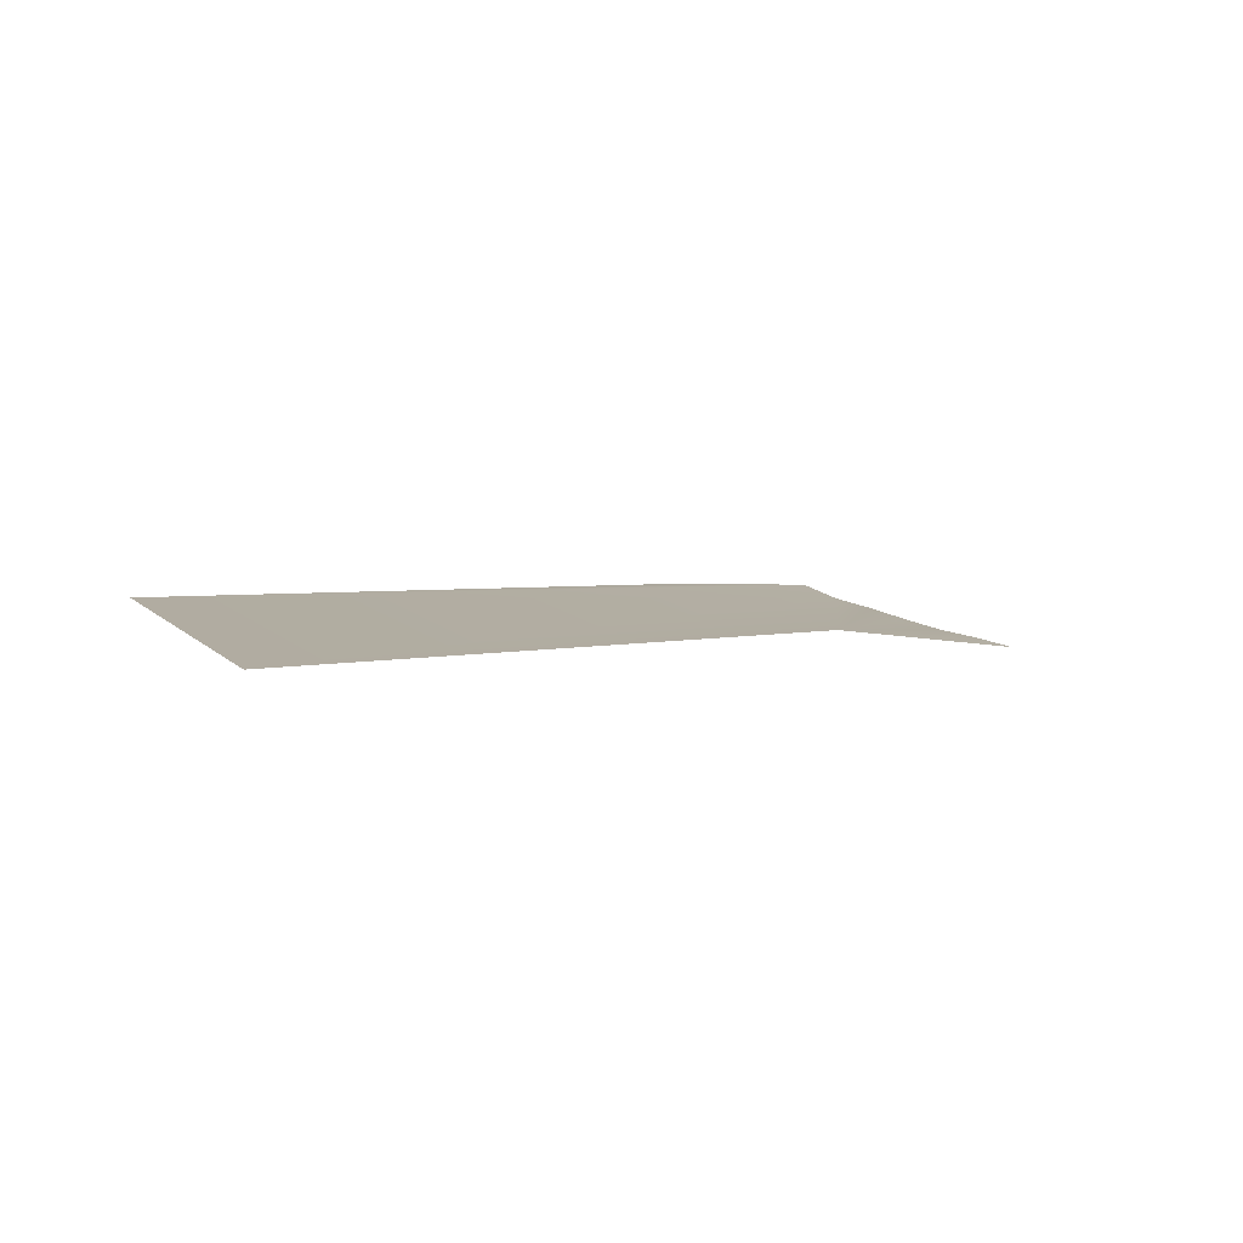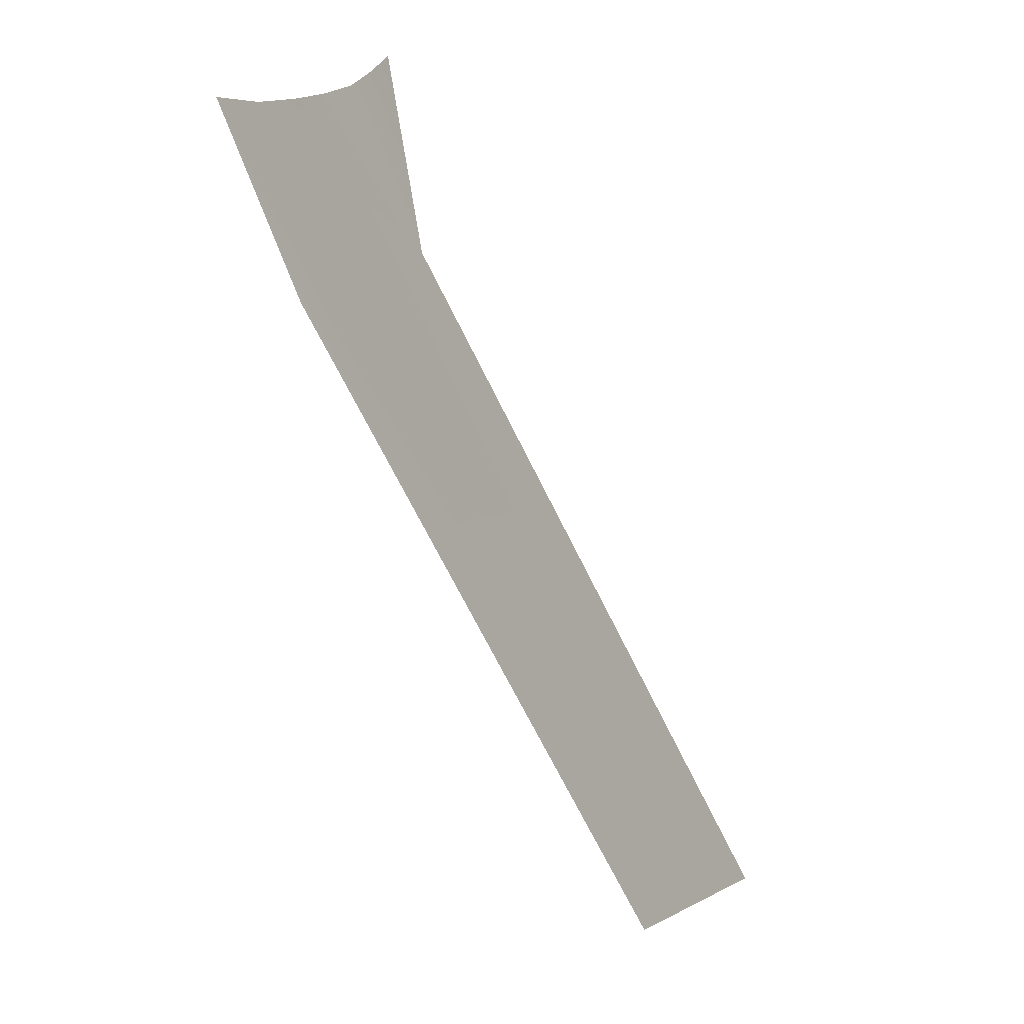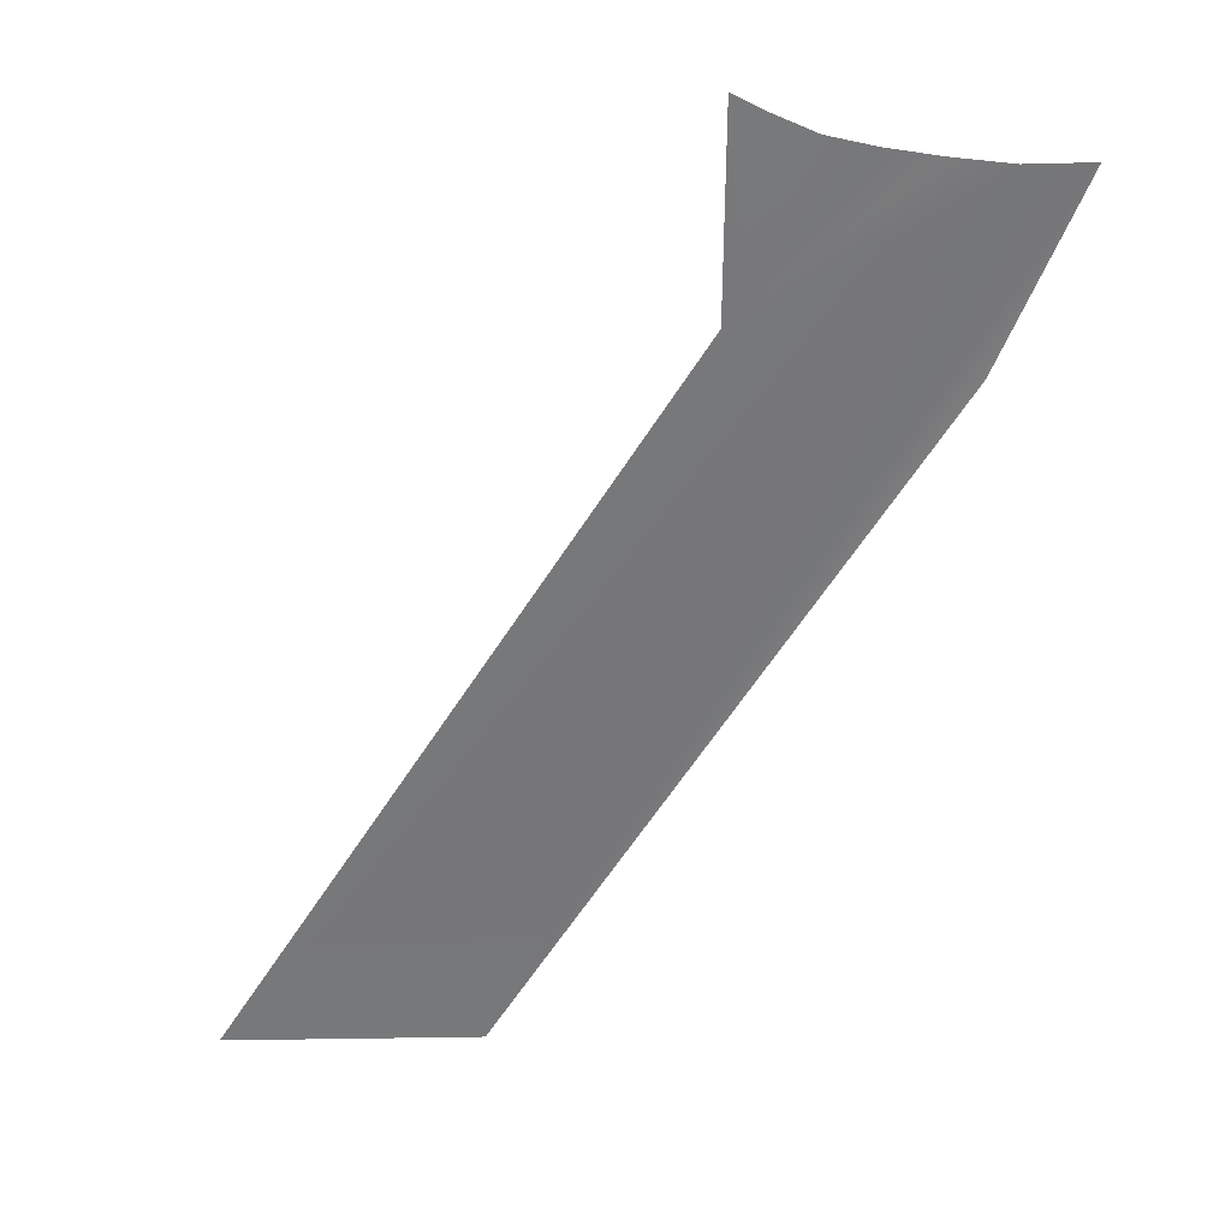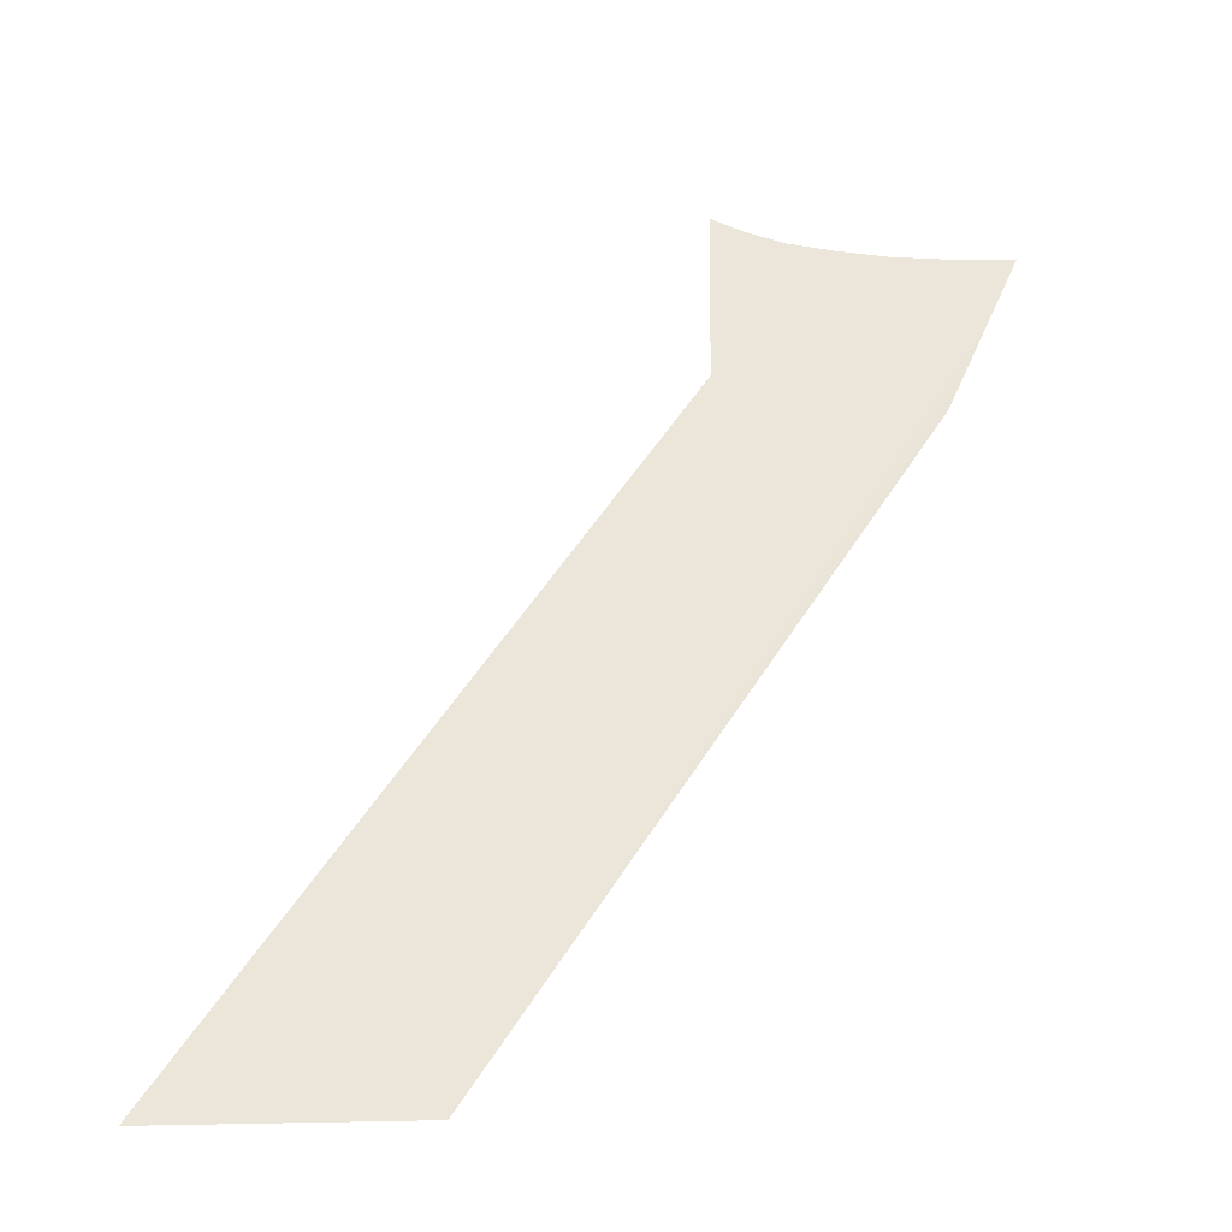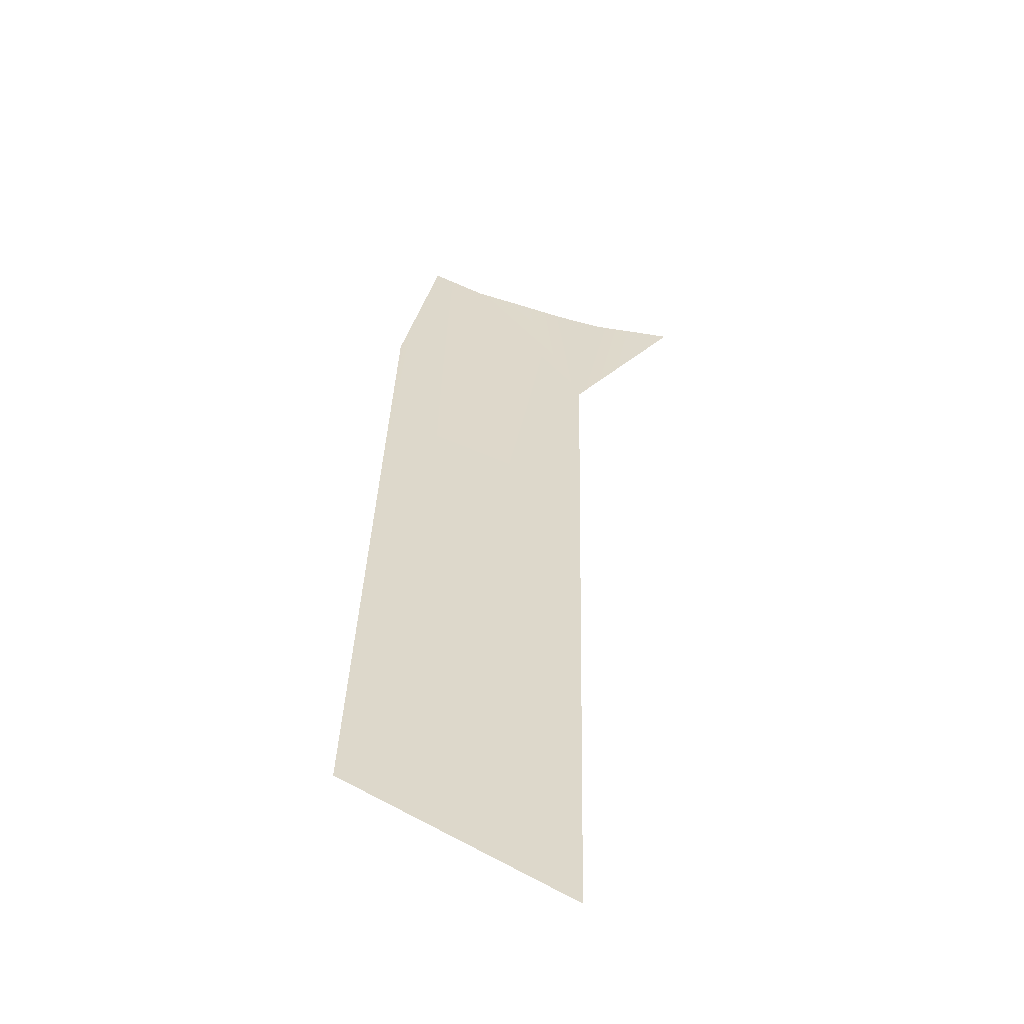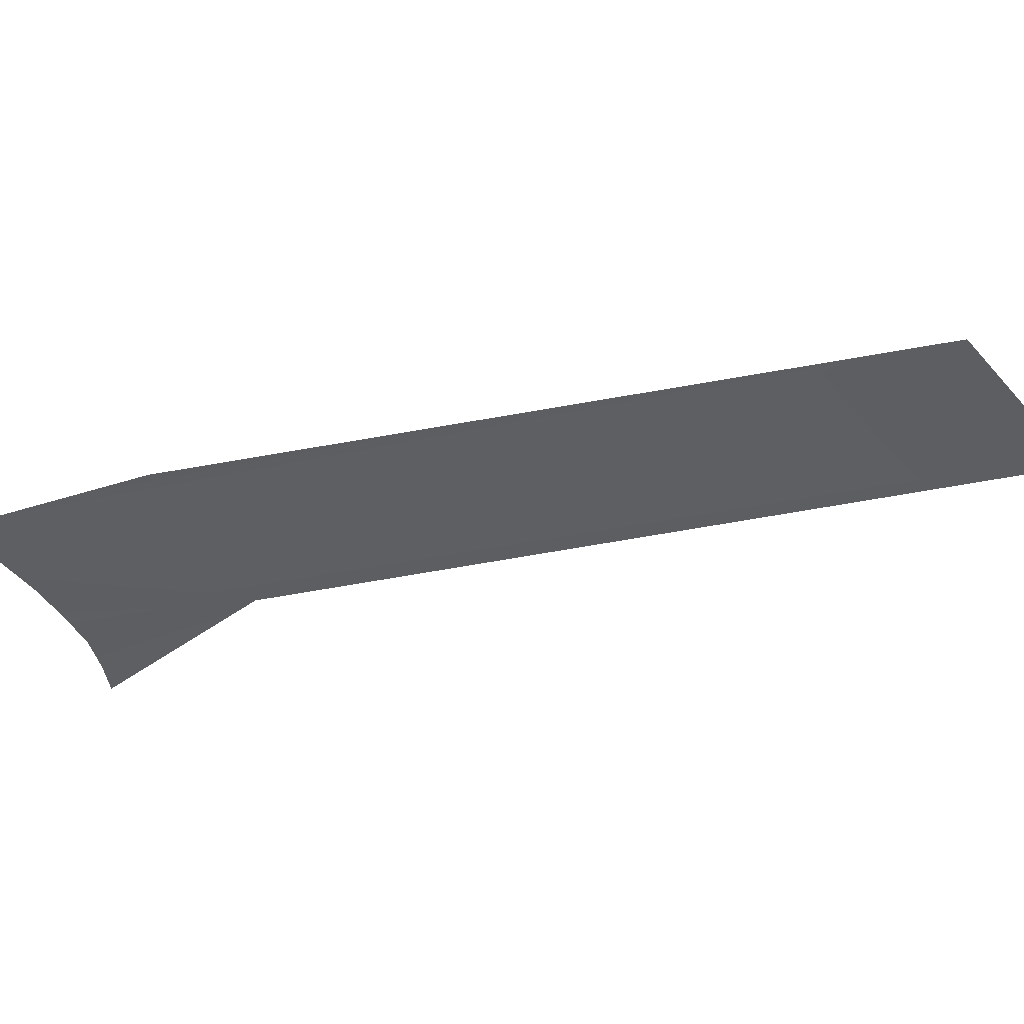
<metadata>
{"format":"obj","ext":"obj","renderer":"f3d","projection":"perspective","resolution":1024,"background":"white","views":[{"elev":12.4,"azim":63.5,"up":"+Z"},{"elev":5.8,"azim":-58.5,"up":"+Y"},{"elev":-68.2,"azim":-179.1,"up":"+Z"},{"elev":-47.0,"azim":-178.3,"up":"+Y"},{"elev":39.7,"azim":34.1,"up":"+Z"},{"elev":-37.0,"azim":-54.0,"up":"+Z"}]}
</metadata>
<code>
o #ID1144
v -0.2367 0.3624 0.5046
v -0.2357 0.3605 0.505
v -0.2368 0.3624 0.5046
v -0.2351 0.3605 0.505
v -0.2367 0.362 0.5047
v -0.2362 0.3621 0.5046
v -0.2366 0.3624 0.5046
v -0.2365 0.3625 0.5046
v -0.2364 0.3625 0.5046
v -0.2363 0.3625 0.5046
v -0.2362 0.3626 0.5046
f 1 2 3
f 3 2 1
f 1 4 2
f 2 4 1
f 3 2 5
f 5 2 3
f 1 6 4
f 4 6 1
f 7 6 1
f 1 6 7
f 8 6 7
f 7 6 8
f 9 6 8
f 8 6 9
f 10 6 9
f 9 6 10
f 11 6 10
f 10 6 11

</code>
